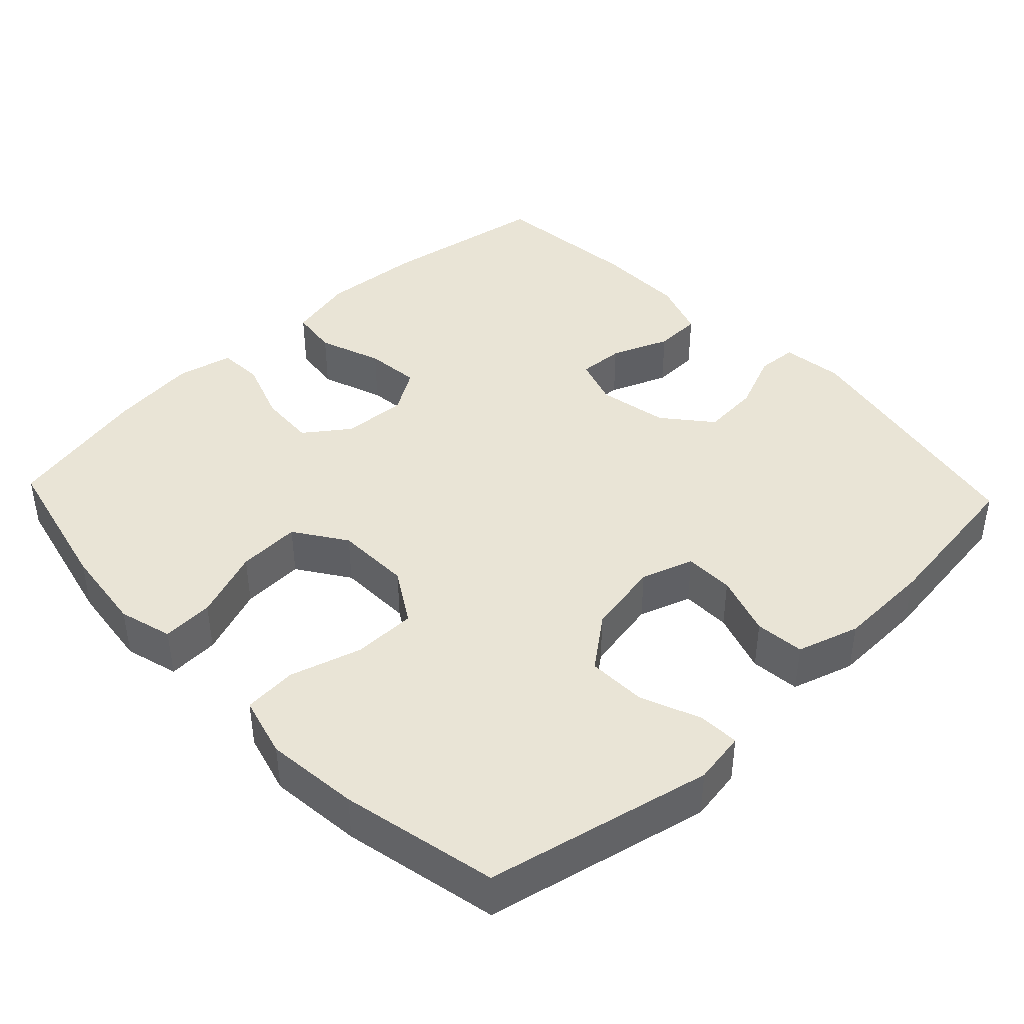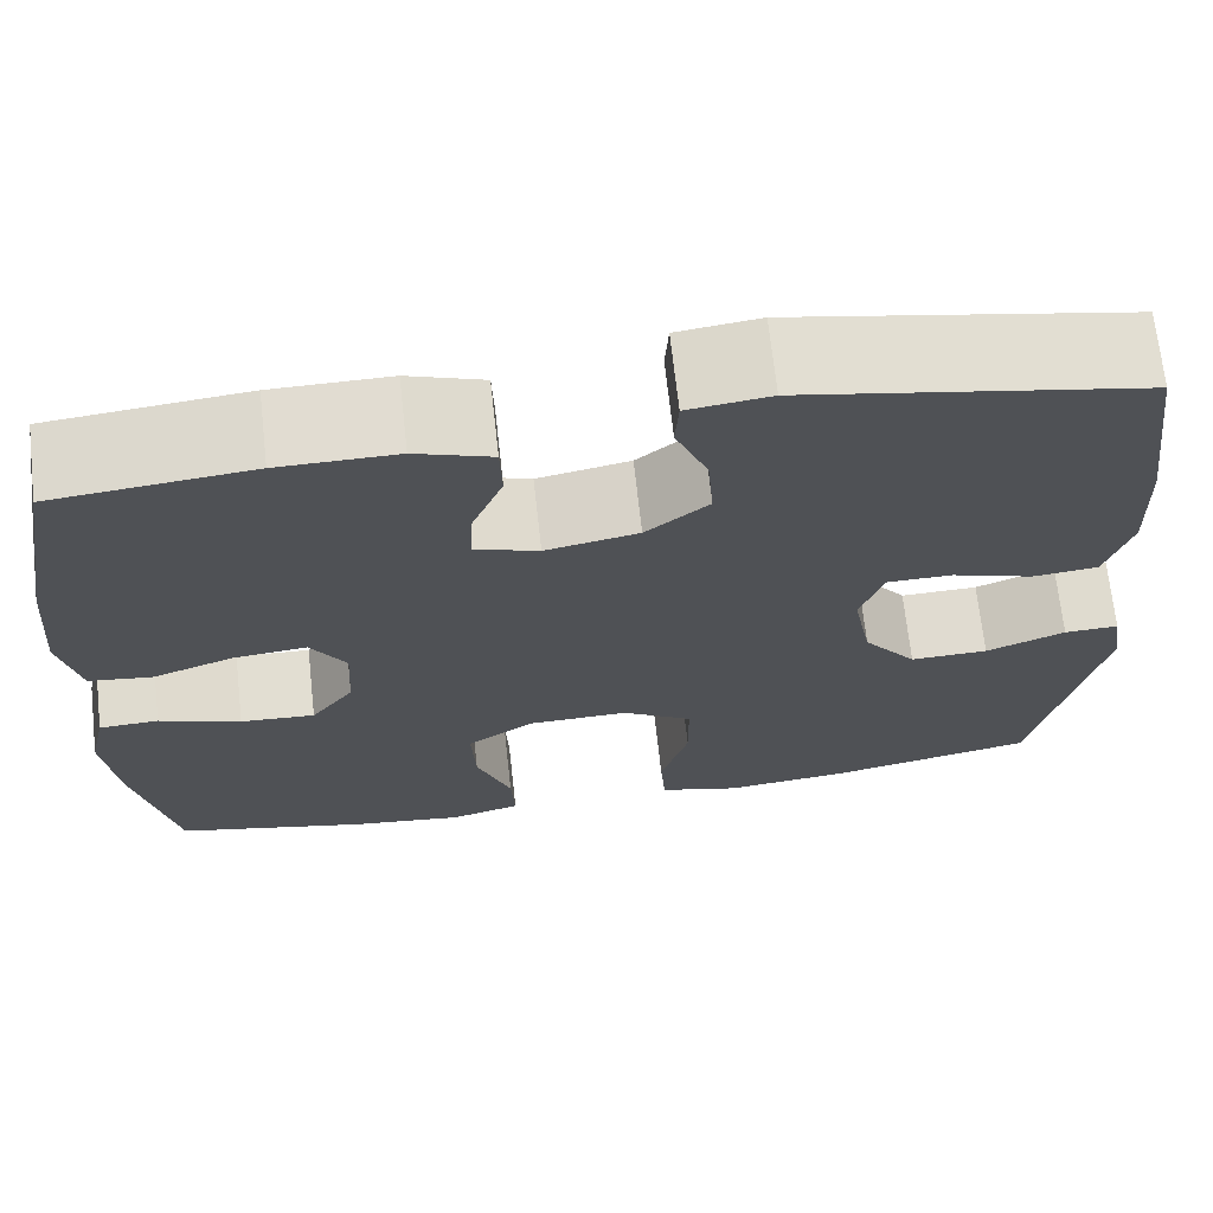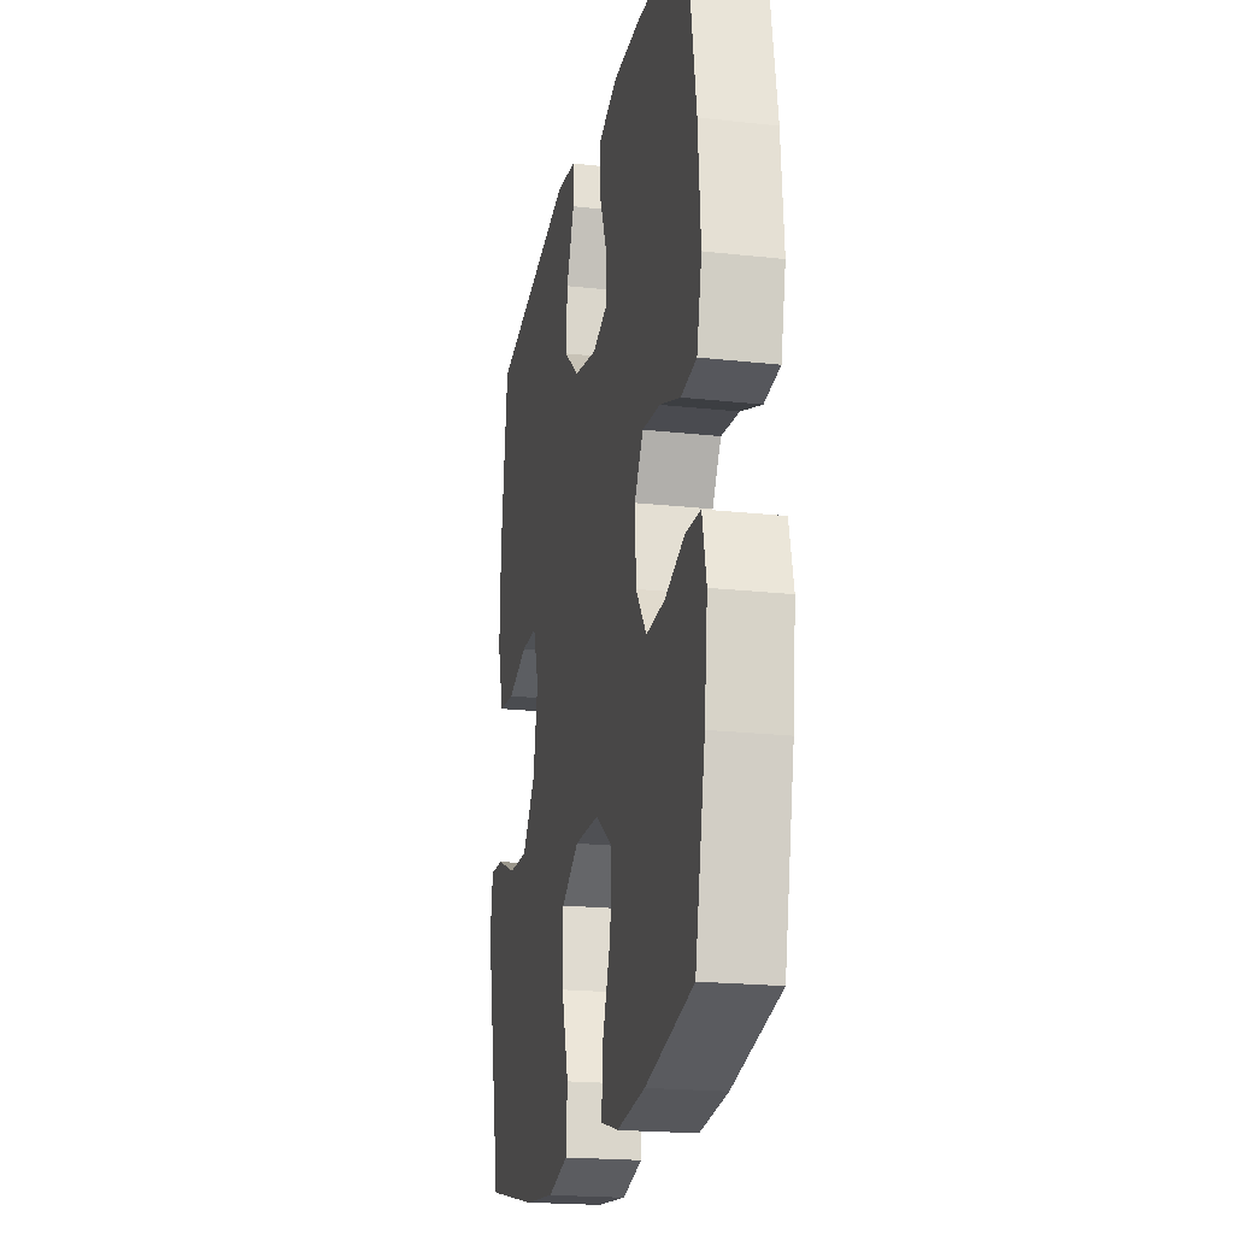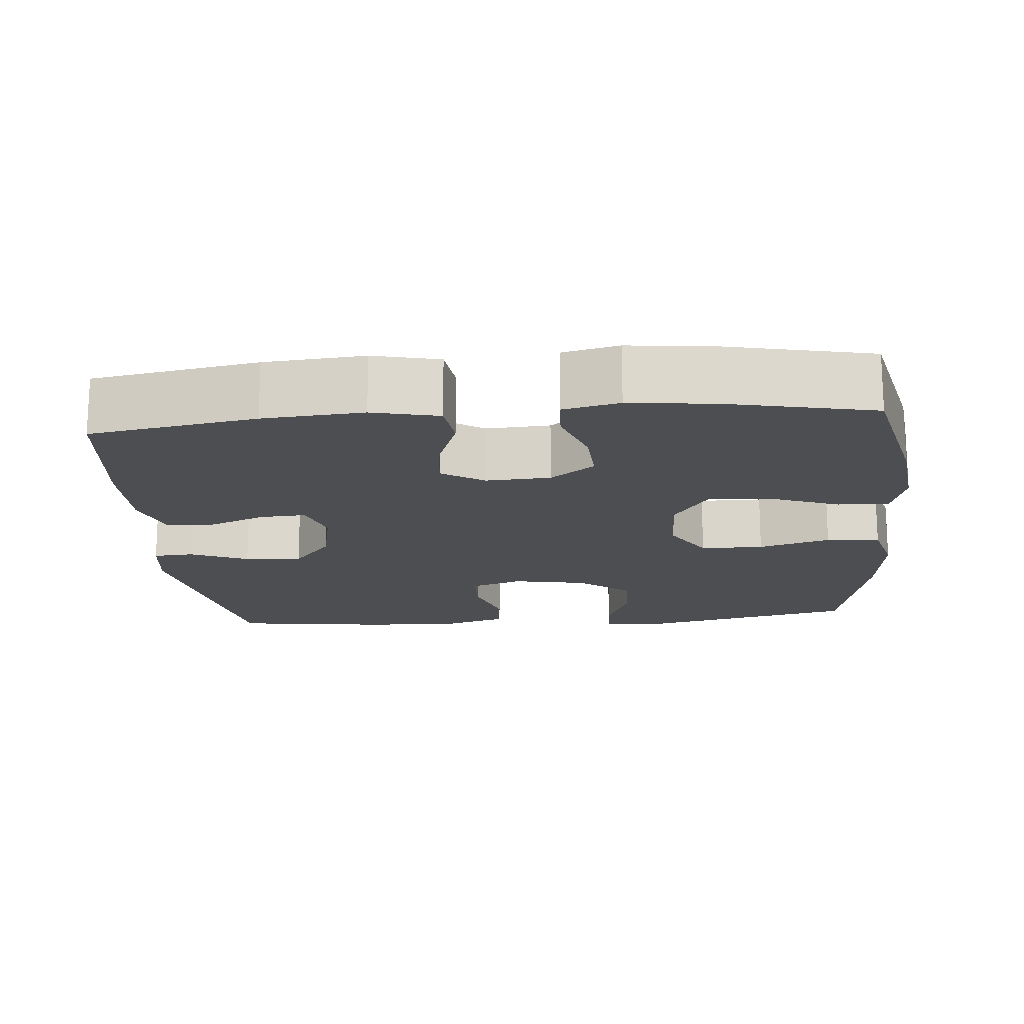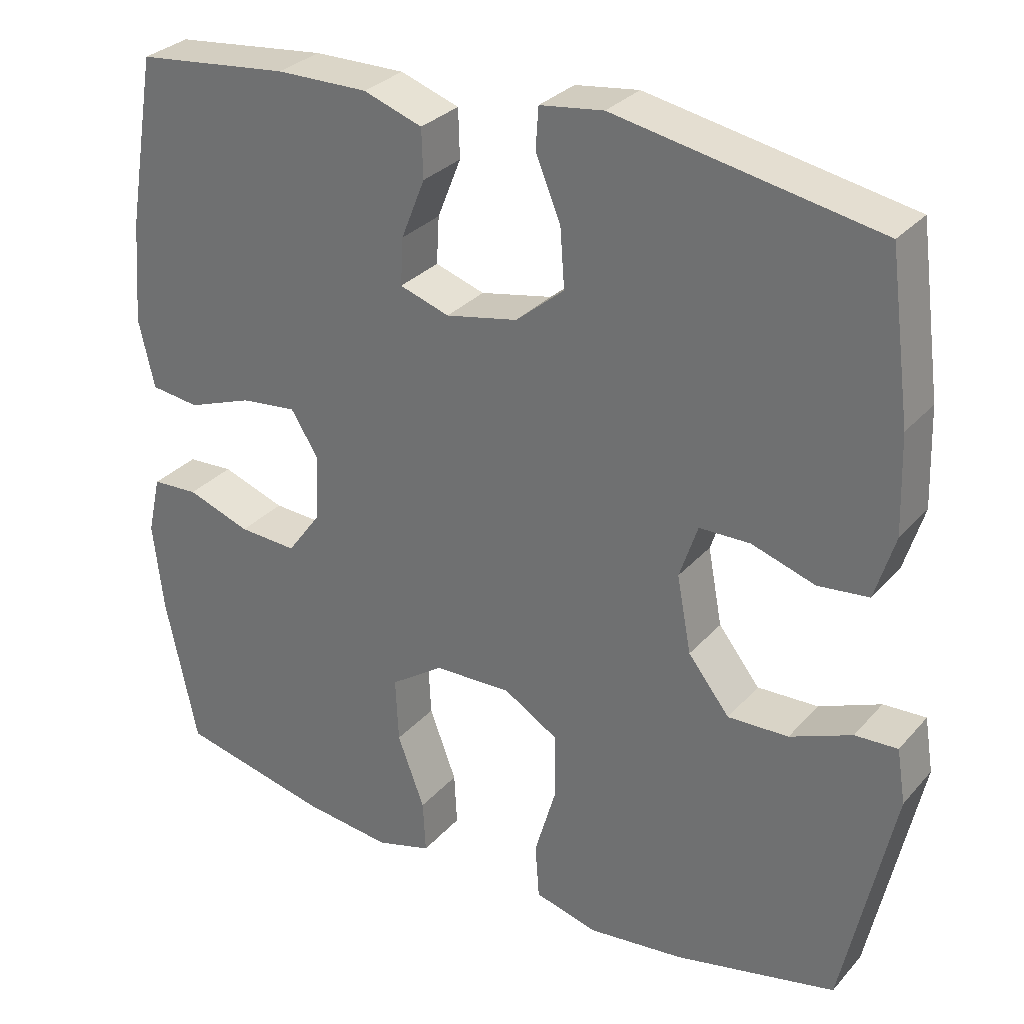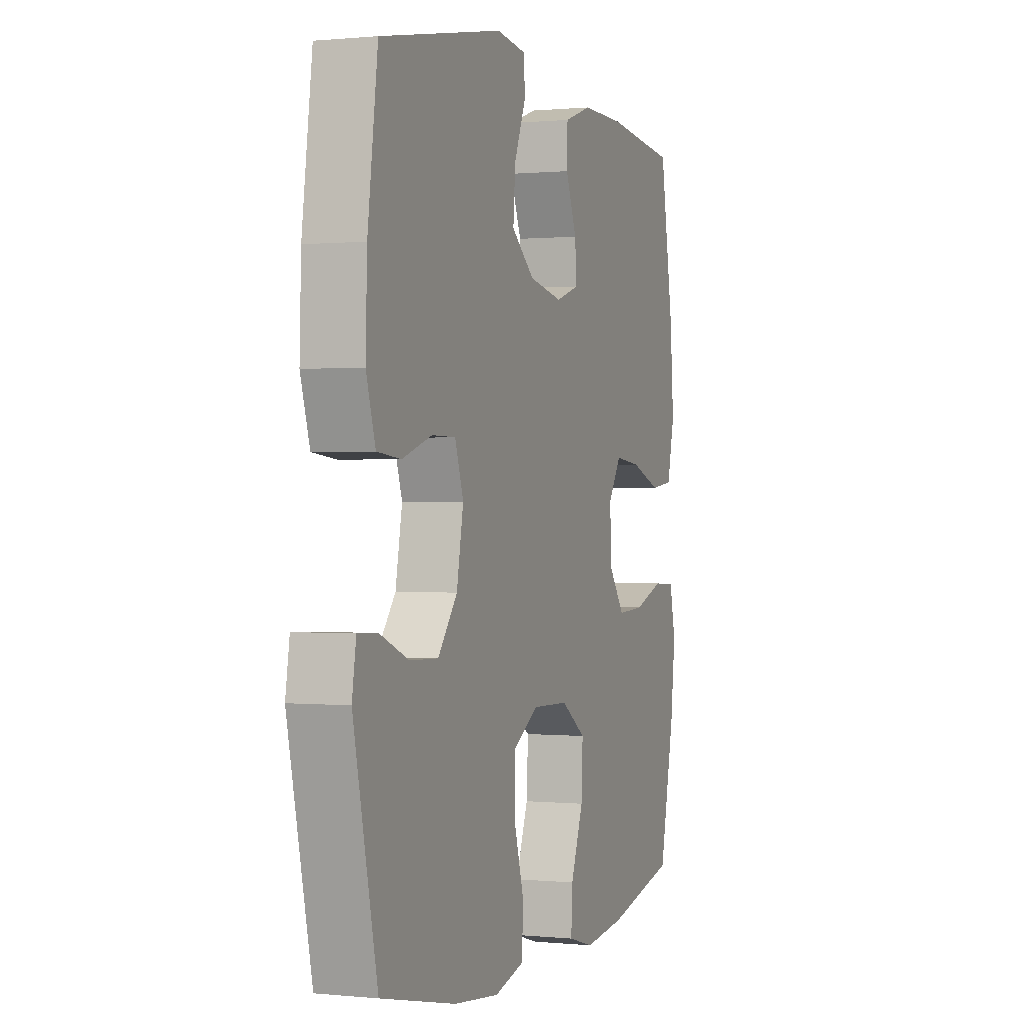
<metadata>
{"format":"obj","ext":"obj","renderer":"f3d","projection":"perspective","resolution":1024,"background":"white","views":[{"elev":42.4,"azim":-133.4,"up":"+Y"},{"elev":69.1,"azim":173.7,"up":"+Z"},{"elev":-20.6,"azim":78.6,"up":"+Z"},{"elev":-17.0,"azim":95.0,"up":"+Y"},{"elev":30.0,"azim":-146.9,"up":"+Z"},{"elev":0.4,"azim":-69.4,"up":"+Z"}]}
</metadata>
<code>
o path4880
v 0.5406 0.0375 -0.2996
v 0.5543 0.0375 -0.1802
v 0.5368 0.0375 -0.1026
v 0.4747 0.0375 -0.09927
v 0.3896 0.0375 -0.1294
v 0.3119 0.0375 -0.1337
v 0.2671 0.0375 -0.07254
v 0.2622 0.0375 0.01615
v 0.2991 0.0375 0.07502
v 0.3742 0.0375 0.06685
v 0.4608 0.0375 0.03507
v 0.5264 0.0375 0.0433
v 0.5474 0.0375 0.135
v 0.5367 0.0375 0.273
v 0.4981 0.0375 0.5024
v 0.2924 0.0375 0.5247
v 0.1698 0.0375 0.5257
v 0.09081 0.0375 0.4985
v 0.0888 0.0375 0.4337
v 0.1207 0.0375 0.3542
v 0.1242 0.0375 0.2911
v 0.05767 0.0375 0.2693
v -0.03856 0.0375 0.2887
v -0.1037 0.0375 0.3428
v -0.09766 0.0375 0.4218
v -0.06422 0.0375 0.5022
v -0.06784 0.0375 0.5575
v -0.153 0.0375 0.5688
v -0.5036 0.0375 0.5024
v -0.5322 0.0375 0.2862
v -0.5364 0.0375 0.1563
v -0.5101 0.0375 0.07048
v -0.4421 0.0375 0.06329
v -0.3573 0.0375 0.09091
v -0.2894 0.0375 0.08992
v -0.2652 0.0375 0.0178
v -0.2843 0.0375 -0.08442
v -0.3396 0.0375 -0.1548
v -0.4206 0.0375 -0.1523
v -0.5031 0.0375 -0.1185
v -0.5598 0.0375 -0.116
v -0.5715 0.0375 -0.1885
v -0.5036 0.0375 -0.4995
v -0.2884 0.0375 -0.5463
v -0.1595 0.0375 -0.5603
v -0.0751 0.0375 -0.5379
v -0.06965 0.0375 -0.464
v -0.0987 0.0375 -0.3651
v -0.09808 0.0375 -0.2782
v -0.02484 0.0375 -0.2337
v 0.07888 0.0375 -0.2365
v 0.1497 0.0375 -0.2848
v 0.1456 0.0375 -0.3715
v 0.1095 0.0375 -0.4675
v 0.1059 0.0375 -0.5384
v 0.1796 0.0375 -0.5594
v 0.2978 0.0375 -0.5453
v 0.4981 0.0375 -0.4995
v 0.5406 -0.0375 -0.2996
v 0.5543 -0.0375 -0.1802
v 0.5368 -0.0375 -0.1026
v 0.4747 -0.0375 -0.09927
v 0.3896 -0.0375 -0.1294
v 0.3119 -0.0375 -0.1337
v 0.2671 -0.0375 -0.07254
v 0.2622 -0.0375 0.01615
v 0.2991 -0.0375 0.07502
v 0.3742 -0.0375 0.06685
v 0.4608 -0.0375 0.03507
v 0.5264 -0.0375 0.0433
v 0.5474 -0.0375 0.135
v 0.5367 -0.0375 0.273
v 0.4981 -0.0375 0.5024
v 0.2924 -0.0375 0.5247
v 0.1698 -0.0375 0.5257
v 0.09081 -0.0375 0.4985
v 0.0888 -0.0375 0.4337
v 0.1207 -0.0375 0.3542
v 0.1242 -0.0375 0.2911
v 0.05767 -0.0375 0.2693
v -0.03856 -0.0375 0.2887
v -0.1037 -0.0375 0.3428
v -0.09766 -0.0375 0.4218
v -0.06422 -0.0375 0.5022
v -0.06784 -0.0375 0.5575
v -0.153 -0.0375 0.5688
v -0.5036 -0.0375 0.5024
v -0.5322 -0.0375 0.2862
v -0.5364 -0.0375 0.1563
v -0.5101 -0.0375 0.07048
v -0.4421 -0.0375 0.06329
v -0.3573 -0.0375 0.09091
v -0.2894 -0.0375 0.08992
v -0.2652 -0.0375 0.0178
v -0.2843 -0.0375 -0.08442
v -0.3396 -0.0375 -0.1548
v -0.4206 -0.0375 -0.1523
v -0.5031 -0.0375 -0.1185
v -0.5598 -0.0375 -0.116
v -0.5715 -0.0375 -0.1885
v -0.5036 -0.0375 -0.4995
v -0.2884 -0.0375 -0.5463
v -0.1595 -0.0375 -0.5603
v -0.0751 -0.0375 -0.5379
v -0.06965 -0.0375 -0.464
v -0.0987 -0.0375 -0.3651
v -0.09808 -0.0375 -0.2782
v -0.02484 -0.0375 -0.2337
v 0.07888 -0.0375 -0.2365
v 0.1497 -0.0375 -0.2848
v 0.1456 -0.0375 -0.3715
v 0.1095 -0.0375 -0.4675
v 0.1059 -0.0375 -0.5384
v 0.1796 -0.0375 -0.5594
v 0.2978 -0.0375 -0.5453
v 0.4981 -0.0375 -0.4995
v 0.5406 0.0375 -0.2996
v 0.5543 0.0375 -0.1802
v 0.5368 0.0375 -0.1026
v 0.5368 0.0375 -0.1026
v 0.5264 0.0375 0.0433
v 0.5264 0.0375 0.0433
v 0.5474 0.0375 0.135
v 0.5367 0.0375 0.273
v 0.4747 0.0375 -0.09927
v 0.4608 0.0375 0.03507
v 0.4981 0.0375 -0.4995
v 0.4981 0.0375 -0.4995
v 0.4981 0.0375 0.5024
v 0.4981 0.0375 0.5024
v 0.3896 0.0375 -0.1294
v 0.3742 0.0375 0.06685
v 0.2978 0.0375 -0.5453
v 0.2924 0.0375 0.5247
v 0.3119 0.0375 -0.1337
v 0.2991 0.0375 0.07502
v 0.2991 0.0375 0.07502
v 0.2671 0.0375 -0.07254
v 0.2622 0.0375 0.01615
v 0.1796 0.0375 -0.5594
v 0.1698 0.0375 0.5257
v 0.1059 0.0375 -0.5384
v 0.1059 0.0375 -0.5384
v 0.1497 0.0375 -0.2848
v 0.1456 0.0375 -0.3715
v 0.1207 0.0375 0.3542
v 0.1242 0.0375 0.2911
v 0.1242 0.0375 0.2911
v 0.09081 0.0375 0.4985
v 0.09081 0.0375 0.4985
v 0.07888 0.0375 -0.2365
v 0.1095 0.0375 -0.4675
v 0.05767 0.0375 0.2693
v 0.0888 0.0375 0.4337
v -0.02484 0.0375 -0.2337
v -0.03856 0.0375 0.2887
v -0.09808 0.0375 -0.2782
v -0.1037 0.0375 0.3428
v -0.09766 0.0375 0.4218
v -0.06422 0.0375 0.5022
v -0.06784 0.0375 0.5575
v -0.06784 0.0375 0.5575
v -0.153 0.0375 0.5688
v -0.0751 0.0375 -0.5379
v -0.0751 0.0375 -0.5379
v -0.06965 0.0375 -0.464
v -0.0987 0.0375 -0.3651
v -0.1595 0.0375 -0.5603
v -0.2884 0.0375 -0.5463
v -0.2652 0.0375 0.0178
v -0.2843 0.0375 -0.08442
v -0.2894 0.0375 0.08992
v -0.2894 0.0375 0.08992
v -0.3396 0.0375 -0.1548
v -0.3573 0.0375 0.09091
v -0.4206 0.0375 -0.1523
v -0.4421 0.0375 0.06329
v -0.5036 0.0375 -0.4995
v -0.5036 0.0375 -0.4995
v -0.5031 0.0375 -0.1185
v -0.5101 0.0375 0.07048
v -0.5101 0.0375 0.07048
v -0.5036 0.0375 0.5024
v -0.5036 0.0375 0.5024
v -0.5598 0.0375 -0.116
v -0.5598 0.0375 -0.116
v -0.5364 0.0375 0.1563
v -0.5322 0.0375 0.2862
v -0.5715 0.0375 -0.1885
v 0.5406 -0.0375 -0.2996
v 0.5543 -0.0375 -0.1802
v 0.5368 -0.0375 -0.1026
v 0.5368 -0.0375 -0.1026
v 0.5264 -0.0375 0.0433
v 0.5264 -0.0375 0.0433
v 0.5474 -0.0375 0.135
v 0.5367 -0.0375 0.273
v 0.4747 -0.0375 -0.09927
v 0.4608 -0.0375 0.03507
v 0.4981 -0.0375 -0.4995
v 0.4981 -0.0375 -0.4995
v 0.4981 -0.0375 0.5024
v 0.4981 -0.0375 0.5024
v 0.3896 -0.0375 -0.1294
v 0.3742 -0.0375 0.06685
v 0.2978 -0.0375 -0.5453
v 0.2924 -0.0375 0.5247
v 0.3119 -0.0375 -0.1337
v 0.2991 -0.0375 0.07502
v 0.2991 -0.0375 0.07502
v 0.2671 -0.0375 -0.07254
v 0.2622 -0.0375 0.01615
v 0.1796 -0.0375 -0.5594
v 0.1698 -0.0375 0.5257
v 0.1059 -0.0375 -0.5384
v 0.1059 -0.0375 -0.5384
v 0.1497 -0.0375 -0.2848
v 0.1456 -0.0375 -0.3715
v 0.1207 -0.0375 0.3542
v 0.1242 -0.0375 0.2911
v 0.1242 -0.0375 0.2911
v 0.09081 -0.0375 0.4985
v 0.09081 -0.0375 0.4985
v 0.07888 -0.0375 -0.2365
v 0.1095 -0.0375 -0.4675
v 0.05767 -0.0375 0.2693
v 0.0888 -0.0375 0.4337
v -0.02484 -0.0375 -0.2337
v -0.03856 -0.0375 0.2887
v -0.09808 -0.0375 -0.2782
v -0.1037 -0.0375 0.3428
v -0.09766 -0.0375 0.4218
v -0.06422 -0.0375 0.5022
v -0.06784 -0.0375 0.5575
v -0.06784 -0.0375 0.5575
v -0.153 -0.0375 0.5688
v -0.0751 -0.0375 -0.5379
v -0.0751 -0.0375 -0.5379
v -0.06965 -0.0375 -0.464
v -0.0987 -0.0375 -0.3651
v -0.1595 -0.0375 -0.5603
v -0.2884 -0.0375 -0.5463
v -0.2652 -0.0375 0.0178
v -0.2843 -0.0375 -0.08442
v -0.2894 -0.0375 0.08992
v -0.2894 -0.0375 0.08992
v -0.3396 -0.0375 -0.1548
v -0.3573 -0.0375 0.09091
v -0.4206 -0.0375 -0.1523
v -0.4421 -0.0375 0.06329
v -0.5036 -0.0375 -0.4995
v -0.5036 -0.0375 -0.4995
v -0.5031 -0.0375 -0.1185
v -0.5101 -0.0375 0.07048
v -0.5101 -0.0375 0.07048
v -0.5036 -0.0375 0.5024
v -0.5036 -0.0375 0.5024
v -0.5598 -0.0375 -0.116
v -0.5598 -0.0375 -0.116
v -0.5364 -0.0375 0.1563
v -0.5322 -0.0375 0.2862
v -0.5715 -0.0375 -0.1885
f 207 197 202
f 204 191 198
f 261 231 256
f 226 228 212
f 227 214 222
f 226 212 220
f 191 204 190
f 244 228 243
f 253 262 249
f 208 190 204
f 215 213 225
f 248 260 250
f 241 240 242
f 212 224 211
f 217 190 208
f 225 213 218
f 211 217 208
f 245 229 231
f 242 247 251
f 247 230 244
f 236 232 233
f 256 232 236
f 197 205 196
f 218 190 217
f 190 206 200
f 237 239 241
f 244 230 228
f 209 205 197
f 250 260 254
f 262 251 249
f 198 191 192
f 206 218 213
f 230 247 240
f 207 220 197
f 236 233 234
f 243 226 229
f 224 217 211
f 249 251 247
f 256 231 232
f 261 245 231
f 240 247 242
f 207 219 220
f 258 262 253
f 196 205 199
f 196 199 194
f 220 212 209
f 220 209 197
f 228 224 212
f 260 248 261
f 243 229 245
f 243 228 226
f 240 241 239
f 219 214 227
f 218 206 190
f 214 219 207
f 245 261 248
f 1 2 60 59
f 2 120 193 60
f 122 13 71 195
f 13 14 72 71
f 3 4 62 61
f 11 12 70 69
f 128 1 59 201
f 14 130 203 72
f 4 5 63 62
f 10 11 69 68
f 57 58 116 115
f 15 16 74 73
f 5 6 64 63
f 137 10 68 210
f 6 7 65 64
f 8 9 67 66
f 56 57 115 114
f 16 17 75 74
f 7 8 66 65
f 143 56 114 216
f 52 53 111 110
f 20 148 221 78
f 17 150 223 75
f 51 52 110 109
f 54 55 113 112
f 53 54 112 111
f 21 22 80 79
f 19 20 78 77
f 18 19 77 76
f 50 51 109 108
f 22 23 81 80
f 49 50 108 107
f 23 24 82 81
f 25 26 84 83
f 26 162 235 84
f 27 28 86 85
f 165 47 105 238
f 47 48 106 105
f 45 46 104 103
f 24 25 83 82
f 48 49 107 106
f 44 45 103 102
f 36 37 95 94
f 173 36 94 246
f 37 38 96 95
f 34 35 93 92
f 38 39 97 96
f 33 34 92 91
f 179 44 102 252
f 39 40 98 97
f 182 33 91 255
f 28 184 257 86
f 40 186 259 98
f 31 32 90 89
f 30 31 89 88
f 29 30 88 87
f 42 43 101 100
f 41 42 100 99
f 134 129 124
f 131 125 118
f 188 183 158
f 153 139 155
f 154 149 141
f 153 147 139
f 118 117 131
f 171 170 155
f 180 176 189
f 135 131 117
f 142 152 140
f 175 177 187
f 168 169 167
f 139 138 151
f 144 135 117
f 152 145 140
f 138 135 144
f 172 158 156
f 169 178 174
f 174 171 157
f 163 160 159
f 183 163 159
f 124 123 132
f 145 144 117
f 117 127 133
f 164 168 166
f 171 155 157
f 136 124 132
f 177 181 187
f 189 176 178
f 125 119 118
f 133 140 145
f 157 167 174
f 134 124 147
f 163 161 160
f 170 156 153
f 151 138 144
f 176 174 178
f 183 159 158
f 188 158 172
f 167 169 174
f 134 147 146
f 185 180 189
f 123 126 132
f 123 121 126
f 147 136 139
f 147 124 136
f 155 139 151
f 187 188 175
f 170 172 156
f 170 153 155
f 167 166 168
f 146 154 141
f 145 117 133
f 141 134 146
f 172 175 188

</code>
